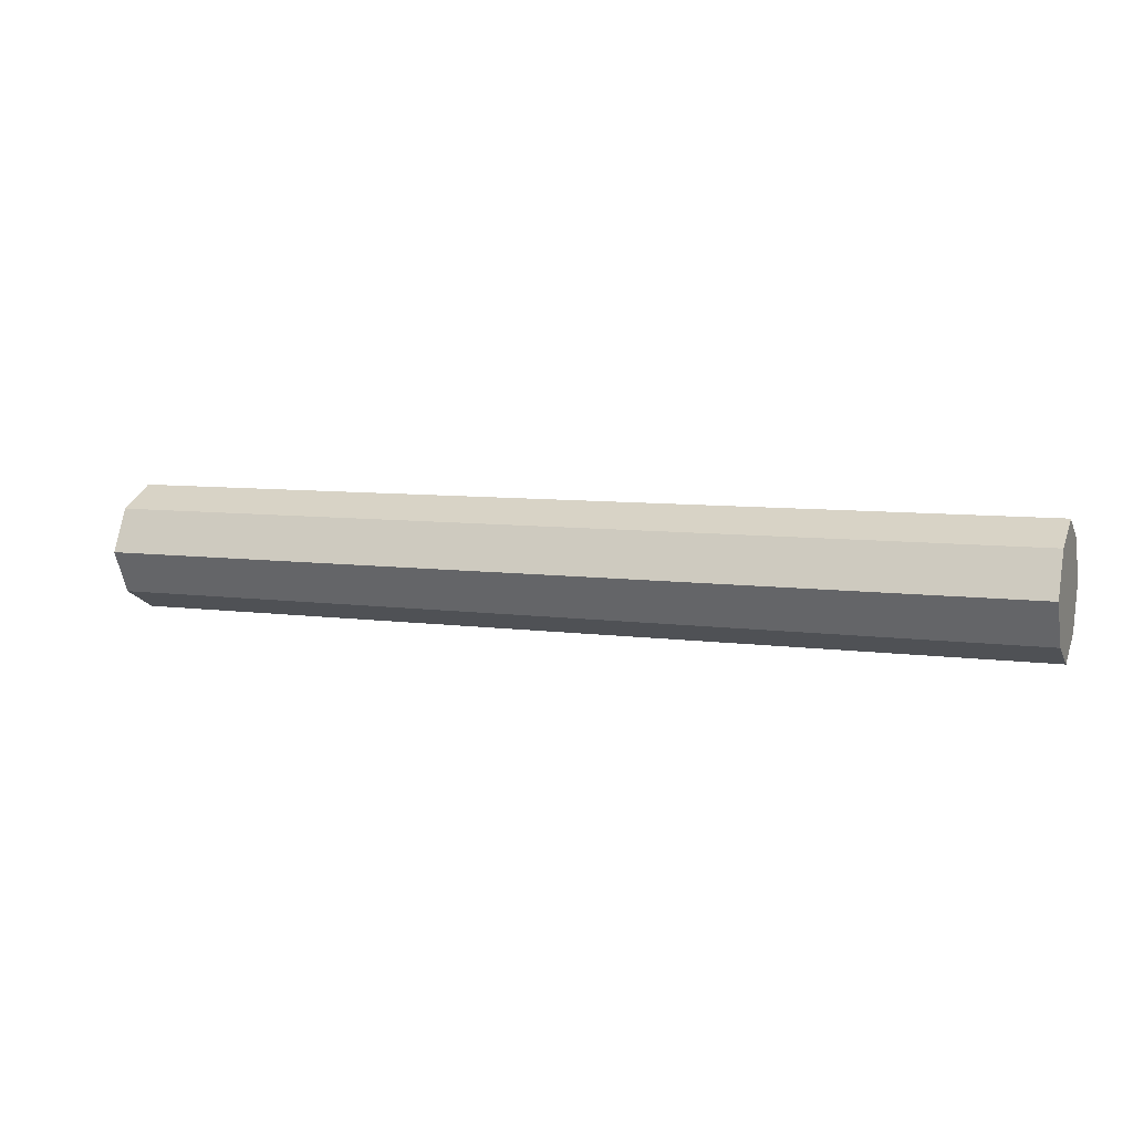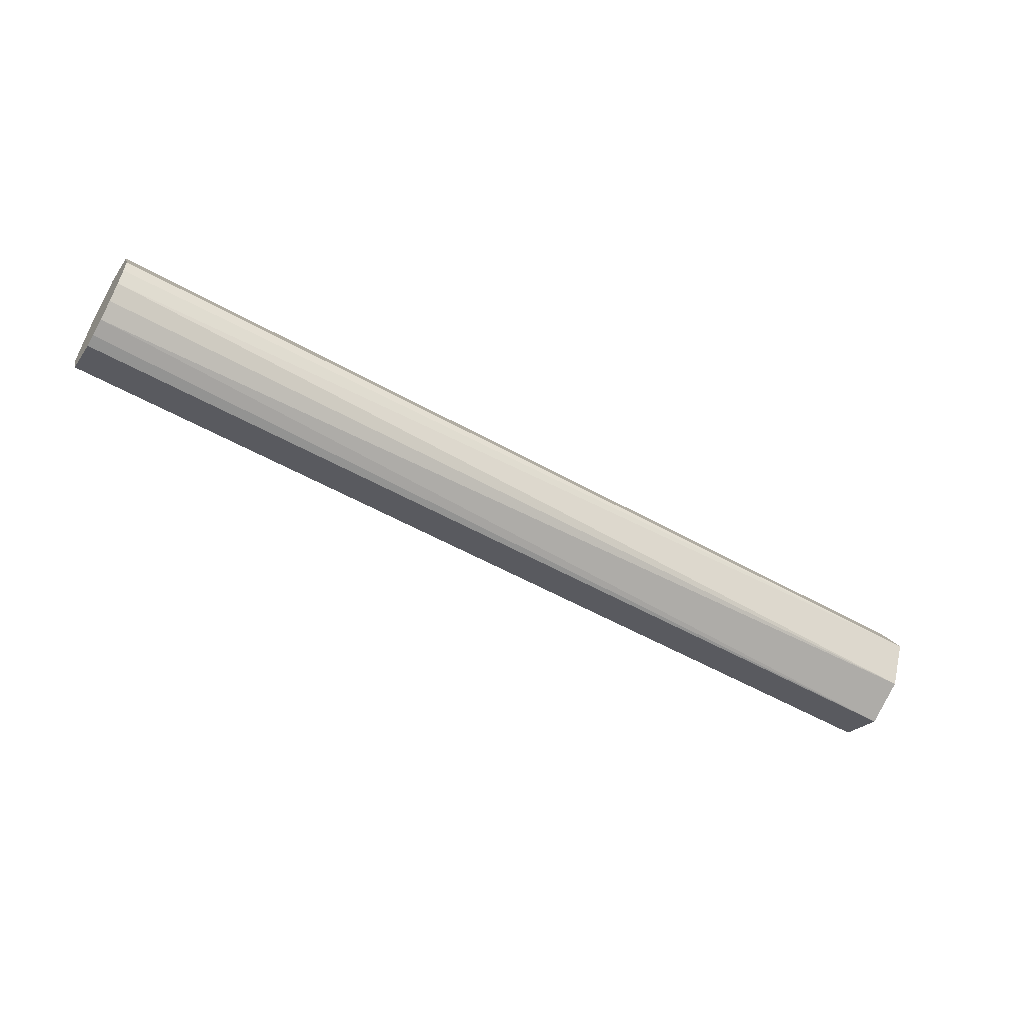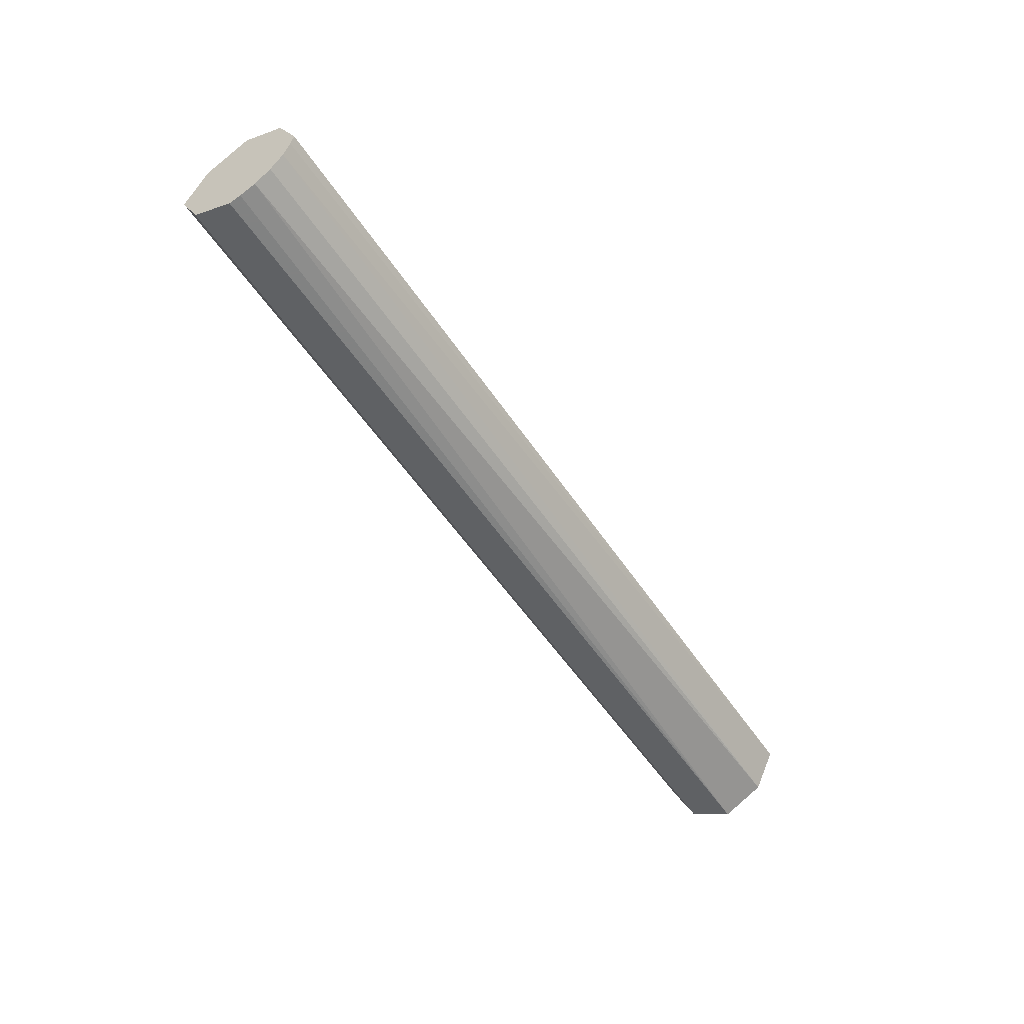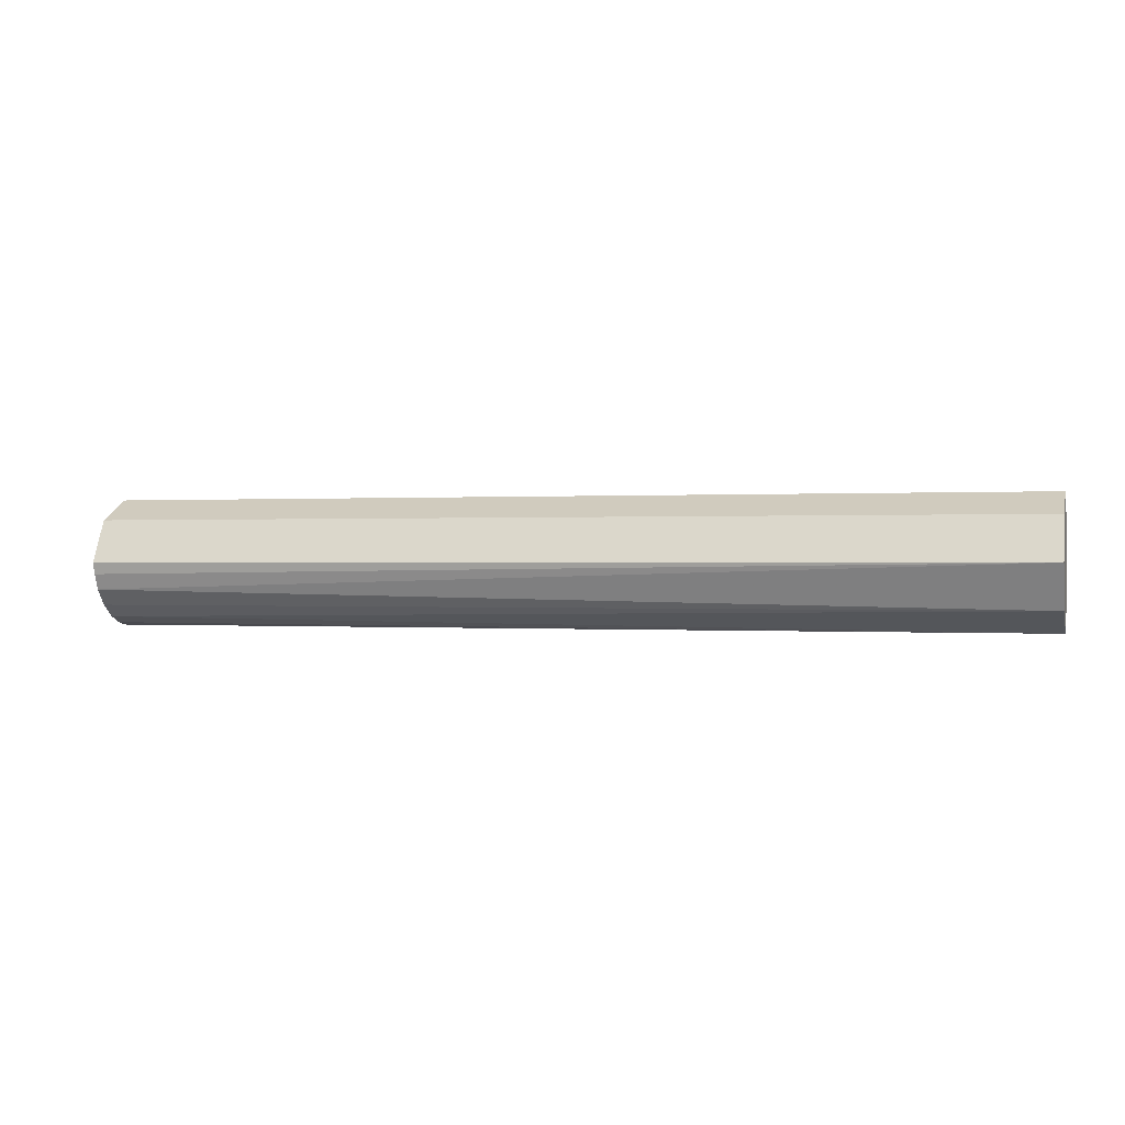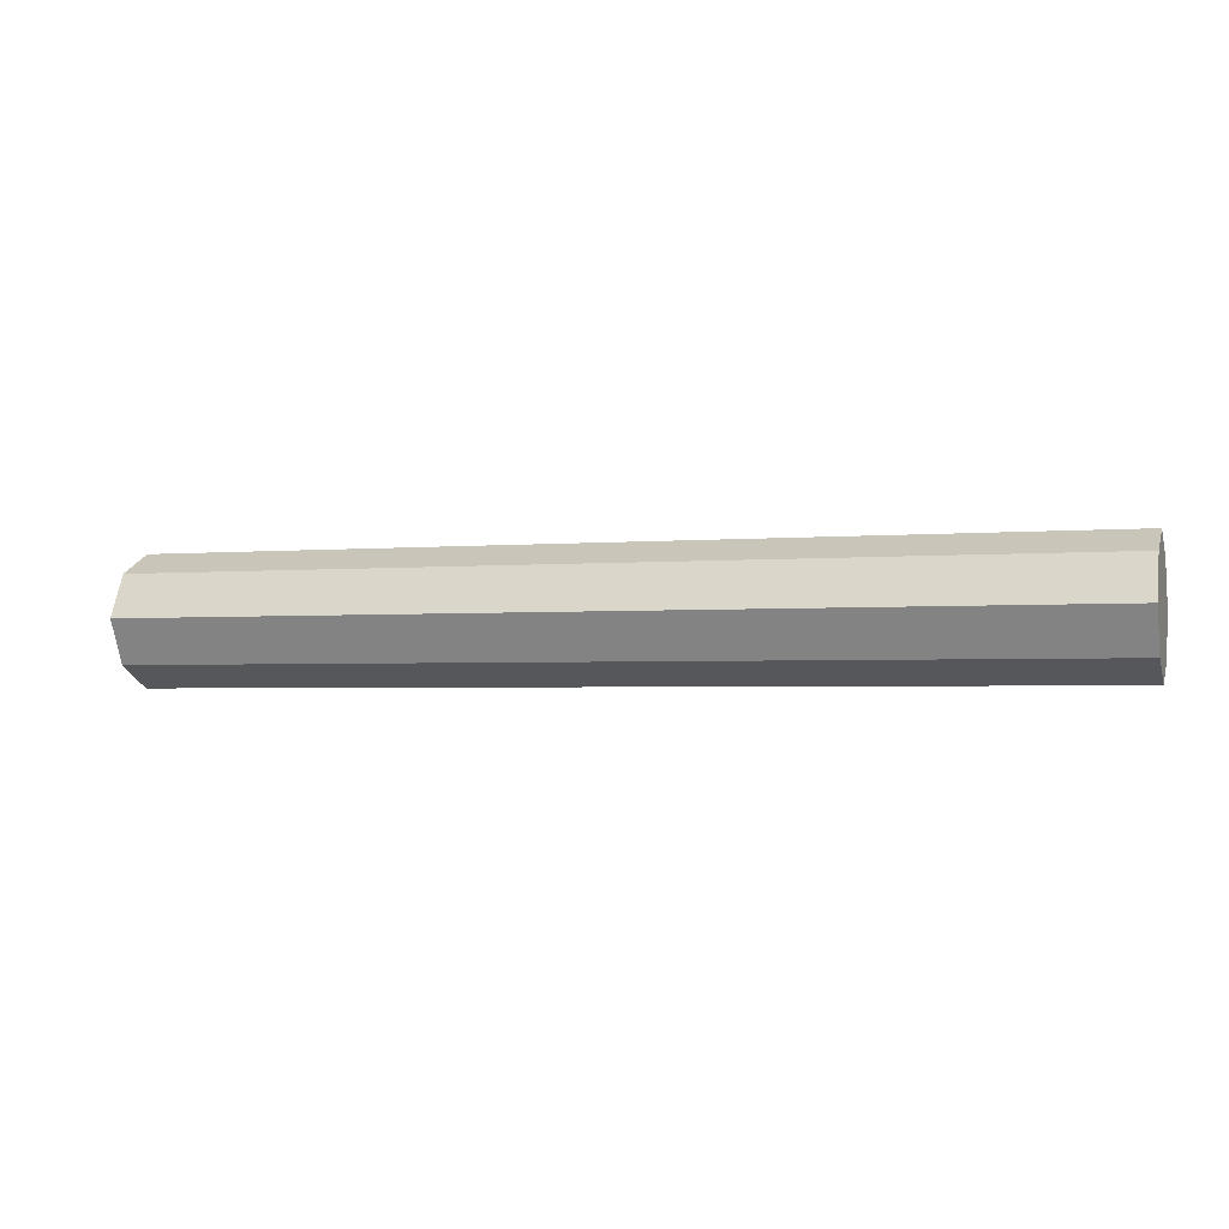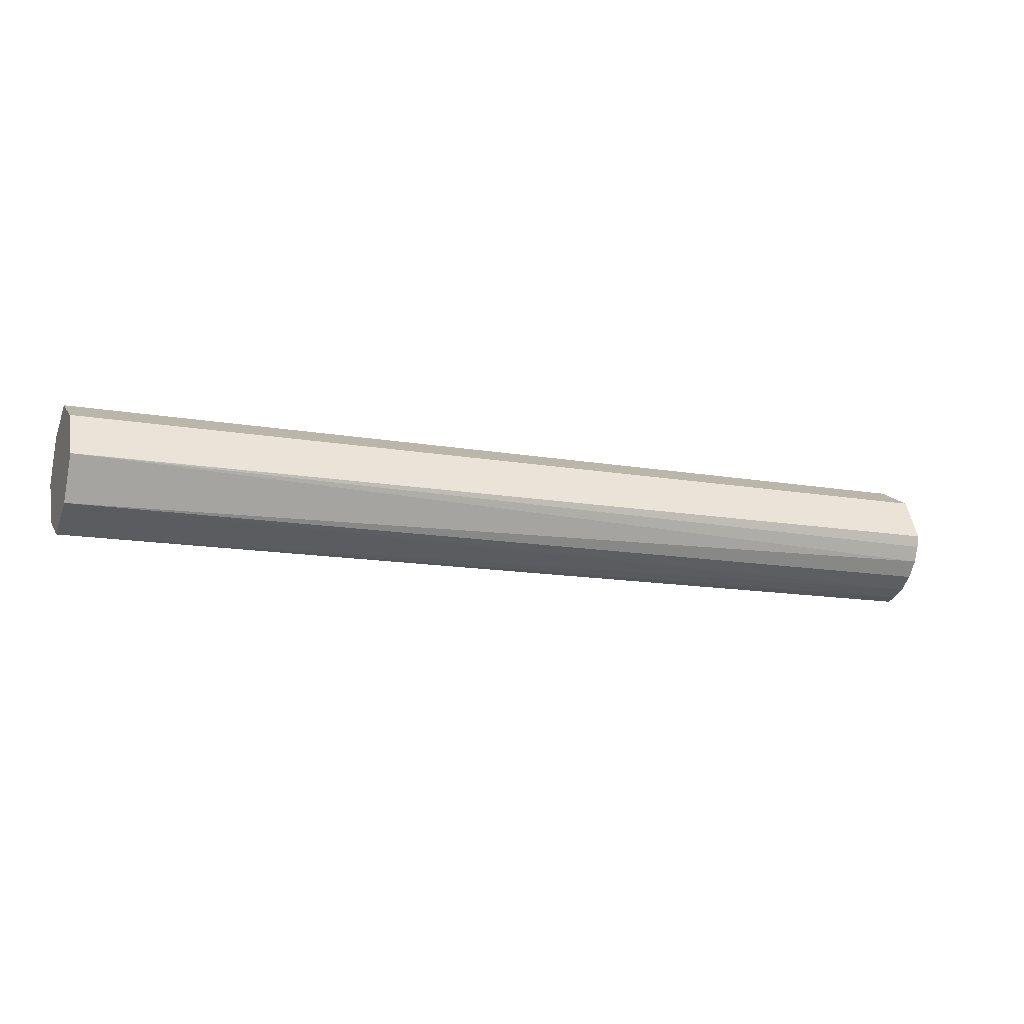
<metadata>
{"format":"obj","ext":"obj","renderer":"f3d","projection":"perspective","resolution":1024,"background":"white","views":[{"elev":7.3,"azim":-158.3,"up":"+Z"},{"elev":-54.1,"azim":149.1,"up":"+Y"},{"elev":-52.6,"azim":122.5,"up":"+Y"},{"elev":-0.0,"azim":-164.2,"up":"+Y"},{"elev":-2.5,"azim":-161.8,"up":"+Z"},{"elev":-13.2,"azim":-22.5,"up":"+Z"}]}
</metadata>
<code>
v -0.2898 0 -0.589
v -0.2898 0.0001701 -0.589
v -0.2898 -0.006491 -0.5922
v -0.006606 0 -0.589
v -0.2898 0.01287 -0.5954
v -0.006606 0.006151 -0.592
v -0.2898 -0.01282 -0.5953
v -0.006606 -0.008487 -0.5932
v -0.2898 0.01931 -0.6083
v -0.006606 0.01287 -0.5954
v -0.2898 -0.01293 -0.5954
v -0.006606 -0.01287 -0.5954
v -0.2898 0.01287 -0.6211
v -0.006606 0.01931 -0.6083
v -0.2898 -0.0161 -0.6017
v -0.006606 -0.01931 -0.6083
v -0.2898 0 -0.6276
v -0.006606 0.01287 -0.6211
v -0.2898 -0.01926 -0.6081
v -0.006606 -0.01843 -0.6118
v -0.2898 -0.01931 -0.6083
v -0.2898 -0.01287 -0.6211
v -0.006606 0 -0.6276
v -0.006606 -0.003516 -0.6267
v -0.006606 -0.008173 -0.6248
v -0.006606 -0.01652 -0.6164
v -0.006606 -0.01287 -0.6211
f 11 15 12
f 4 14 10
f 4 10 6
f 4 7 8
f 5 10 14
f 5 14 9
f 7 11 12
f 7 12 8
f 9 14 18
f 9 18 13
f 12 15 16
f 22 25 27
f 13 23 17
f 15 19 16
f 16 19 21
f 16 21 20
f 17 23 24
f 17 24 25
f 17 25 22
f 20 21 26
f 21 22 26
f 22 27 26
f 4 18 14
f 13 18 23
f 4 23 18
f 4 26 27
f 4 25 24
f 4 24 23
f 1 5 9
f 1 9 13
f 1 13 17
f 1 17 22
f 1 22 21
f 1 21 19
f 1 19 15
f 1 15 11
f 1 11 7
f 1 7 3
f 1 2 5
f 1 4 2
f 2 4 6
f 2 6 10
f 2 10 5
f 3 7 4
f 4 8 12
f 4 12 16
f 4 16 20
f 4 20 26
f 4 27 25
f 1 3 4

</code>
